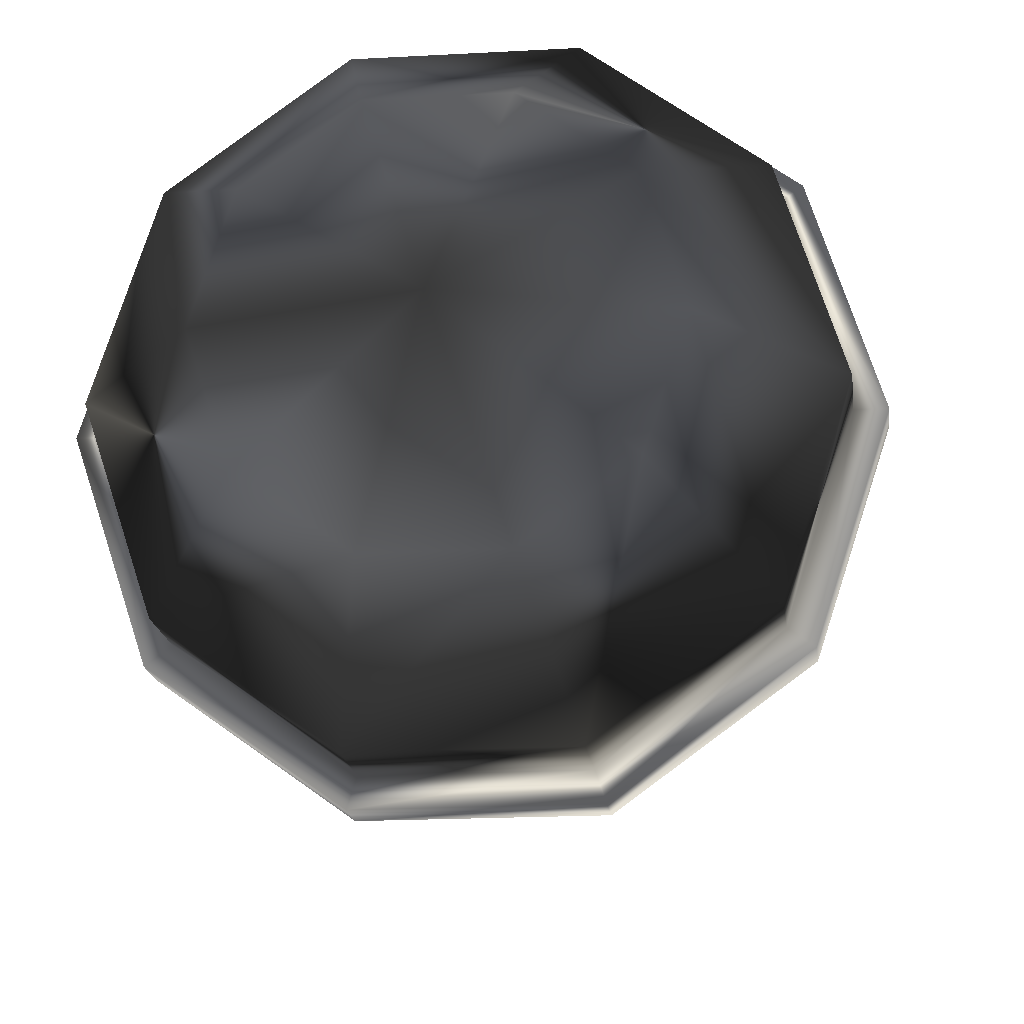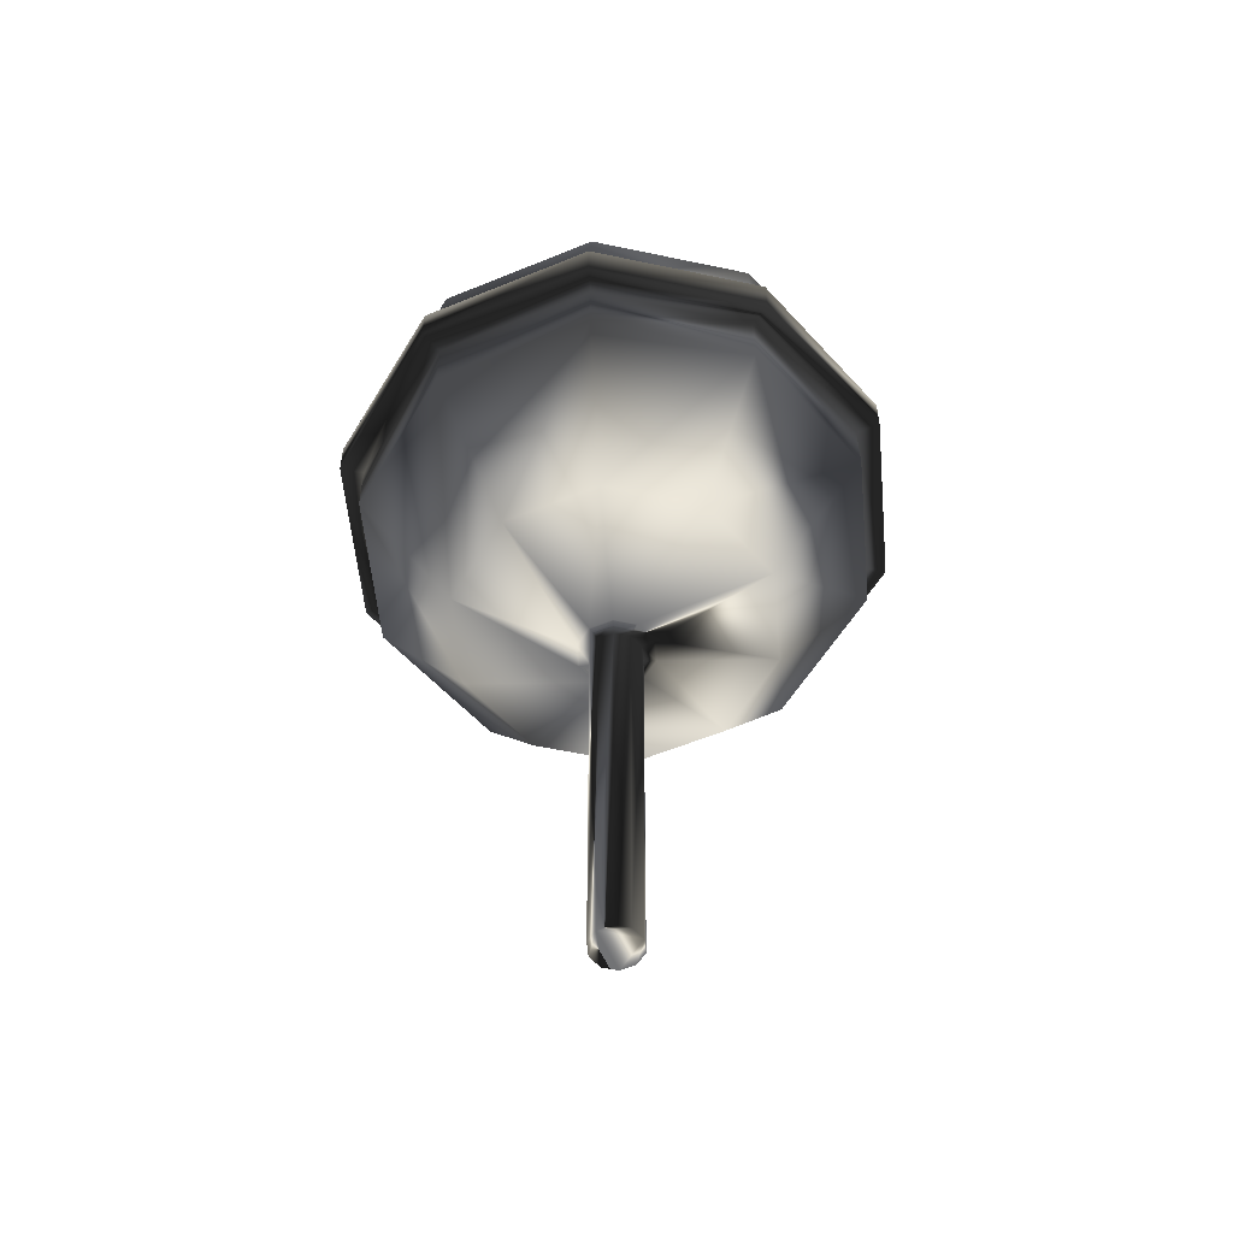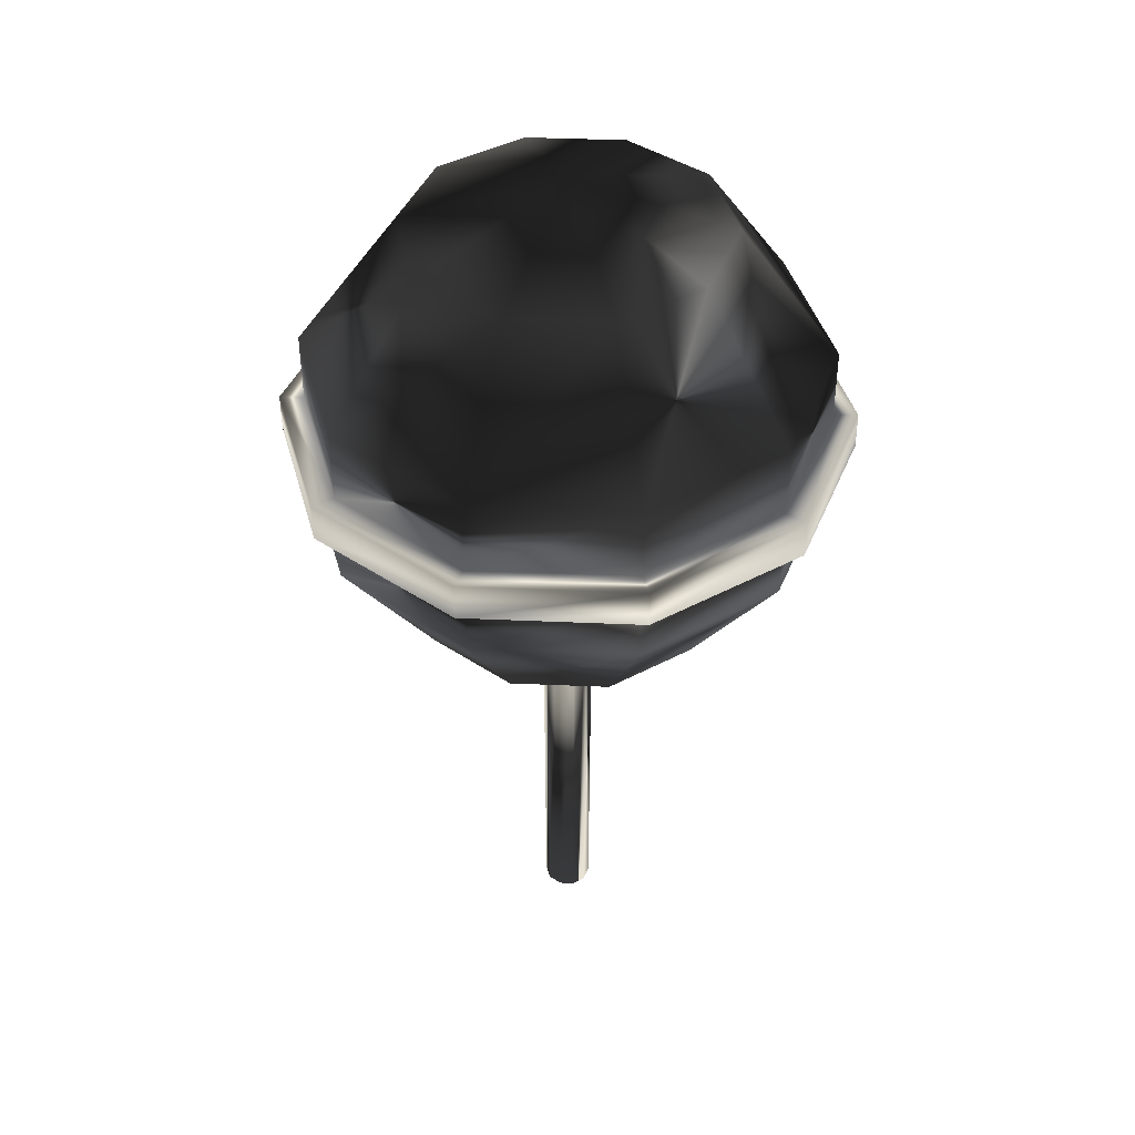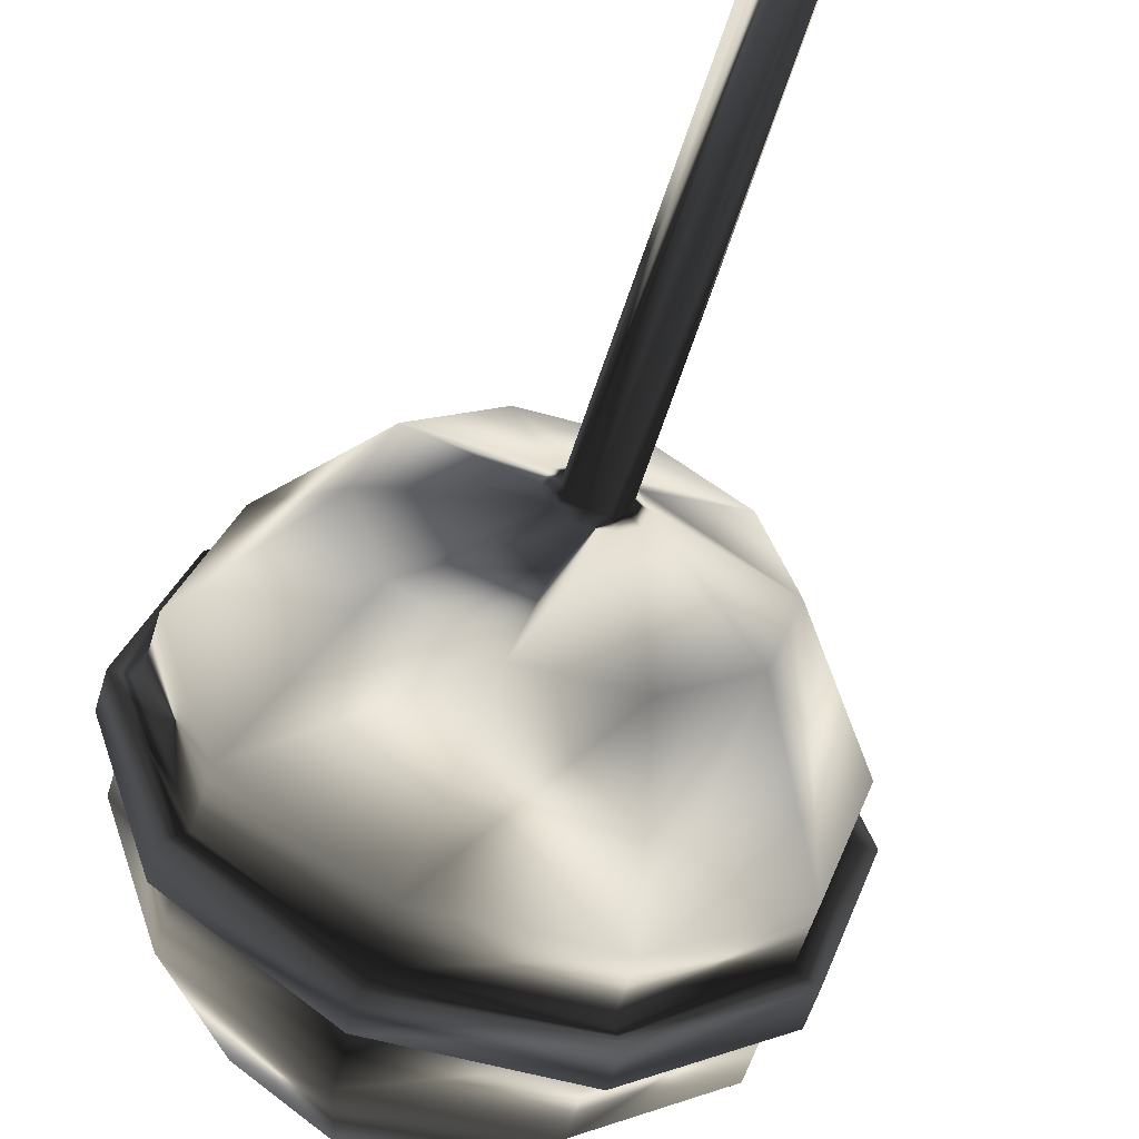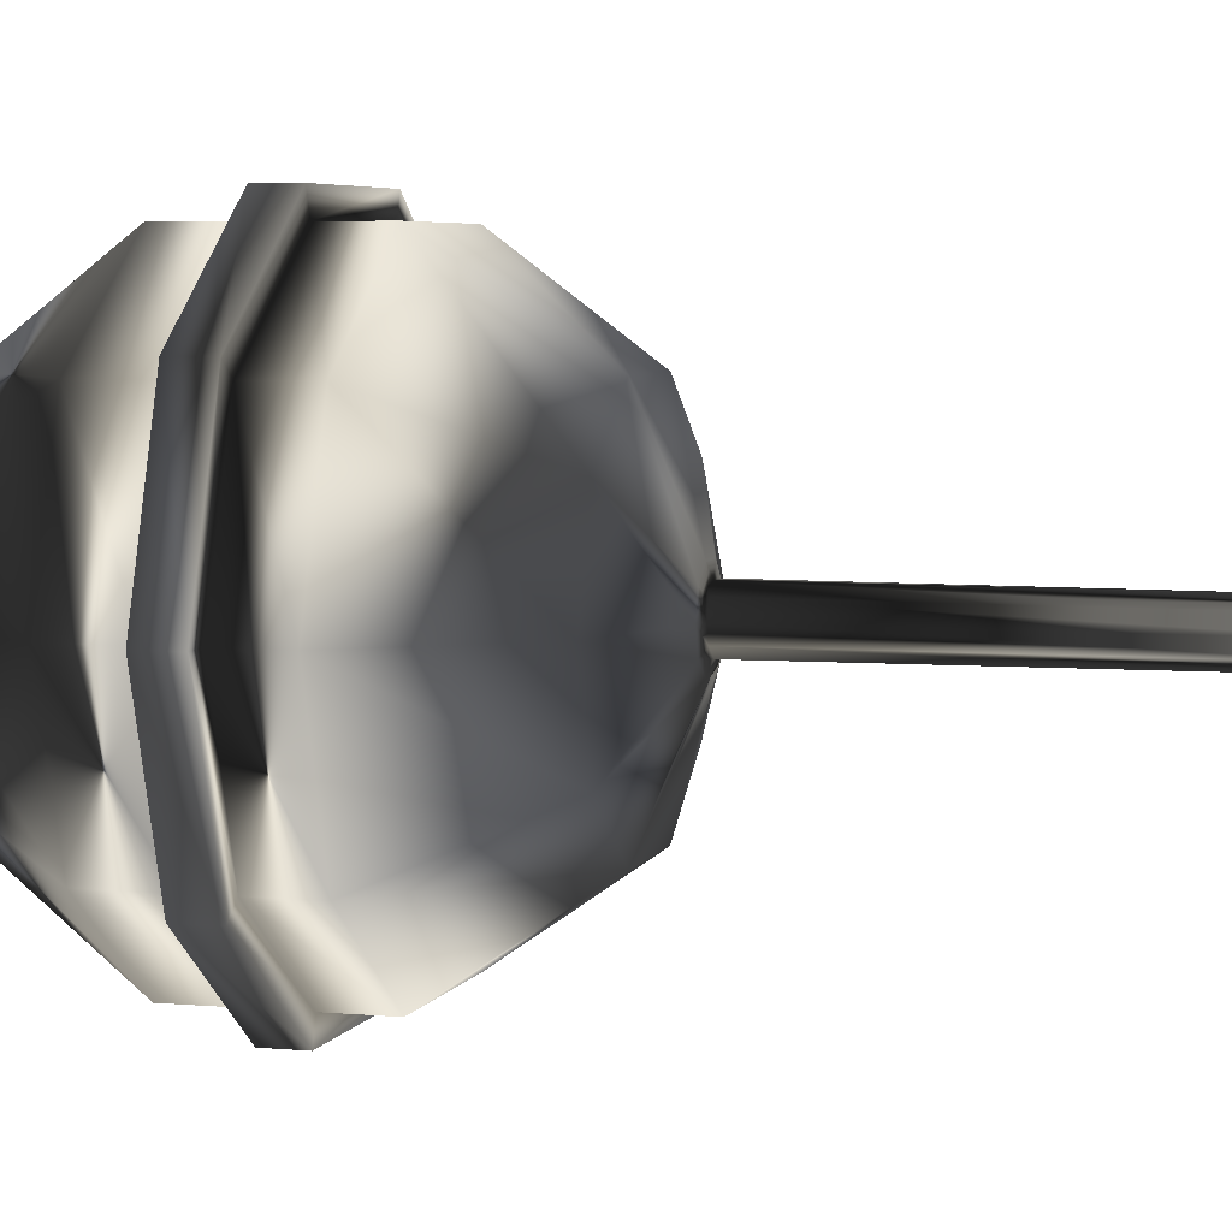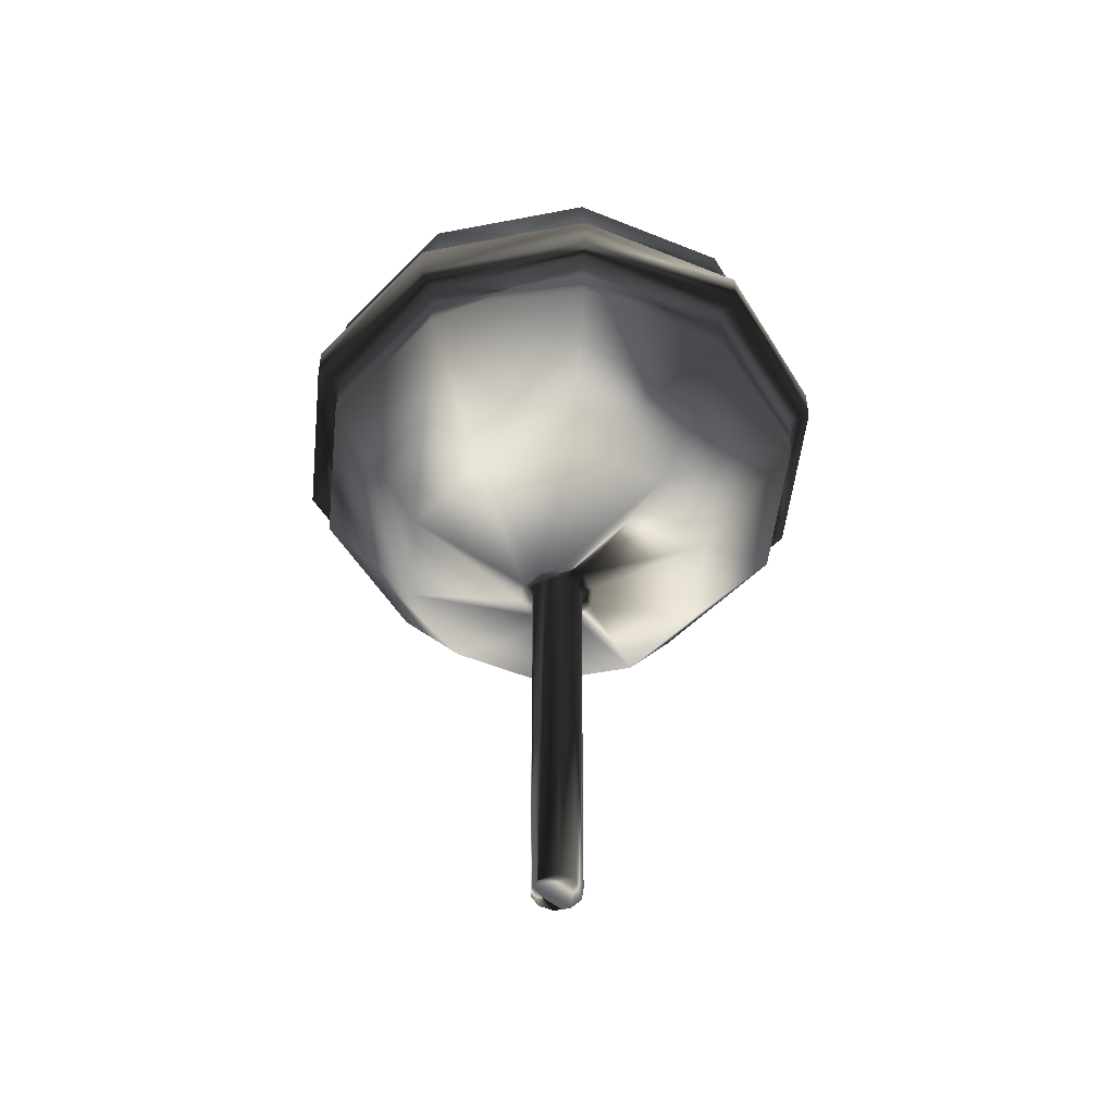
<metadata>
{"format":"obj","ext":"obj","renderer":"f3d","projection":"perspective","resolution":1024,"background":"white","views":[{"elev":-17.0,"azim":-173.4,"up":"+Z"},{"elev":-55.8,"azim":131.4,"up":"+Y"},{"elev":41.4,"azim":-69.0,"up":"+Y"},{"elev":-55.0,"azim":-16.6,"up":"+Z"},{"elev":5.2,"azim":-74.1,"up":"+Z"},{"elev":-50.3,"azim":156.0,"up":"+Y"}]}
</metadata>
<code>
g Lollipop01
v 5.368 71.65 3.9
v 0 163.5 0
v 27.63 78.47 0
v 22.35 78.47 -16.24
v 8.537 78.47 -26.27
v -8.537 78.47 -26.27
v -22.35 78.47 -16.24
v -27.63 78.47 -0
v -22.35 78.47 16.24
v -8.537 78.47 26.27
v 8.537 78.47 26.27
v 22.35 78.47 16.24
v 44.7 102 0
v 36.16 102 -26.27
v 13.81 102 -42.51
v -13.81 102 -42.51
v -36.16 102 -26.27
v -44.7 102 -0
v -36.16 102 26.27
v -13.81 102 42.51
v 13.81 102 42.51
v 36.16 102 26.27
v 44.7 131 0
v 36.16 131 -26.27
v 13.81 131 -42.51
v -13.81 131 -42.51
v -36.16 131 -26.27
v -44.7 131 -0
v -36.16 131 26.27
v -13.81 131 42.51
v 13.81 131 42.51
v 36.16 131 26.27
v 27.63 154.5 0
v 22.35 154.5 -16.24
v 8.537 154.5 -26.27
v -8.537 154.5 -26.27
v -22.35 154.5 -16.24
v -27.63 154.5 -0
v -22.35 154.5 16.24
v -8.537 154.5 26.27
v 8.537 154.5 26.27
v 22.35 154.5 16.24
v 44.7 118.6 0
v 36.16 118.6 -26.27
v 13.81 118.6 -42.51
v -13.81 118.6 -42.51
v -36.16 118.6 -26.27
v -44.7 118.6 -0
v -36.16 118.6 26.27
v -13.81 118.6 42.51
v 13.81 118.6 42.51
v 36.16 118.6 26.27
v 44.7 112 0
v 36.16 112 -26.27
v 13.81 112 -42.51
v -13.81 112 -42.51
v -36.16 112 -26.27
v -44.7 112 -0
v -36.16 112 26.27
v -13.81 112 42.51
v 13.81 112 42.51
v 36.16 112 26.27
v 48.91 118.6 0
v 39.57 118.6 -28.75
v 15.11 118.6 -46.51
v -15.11 118.6 -46.51
v -39.57 118.6 -28.75
v -48.91 118.6 -0
v -39.57 118.6 28.75
v -15.11 118.6 46.51
v 15.11 118.6 46.51
v 39.57 118.6 28.75
v 48.91 112 0
v 39.57 112 -28.75
v 15.11 112 -46.51
v -15.11 112 -46.51
v -39.57 112 -28.75
v -48.91 112 -0
v -39.57 112 28.75
v -15.11 112 46.51
v 15.11 112 46.51
v 39.57 112 28.75
v 4.474 70.95 0
v 3.62 70.95 -2.63
v 1.383 70.95 -4.255
v -1.383 70.95 -4.255
v -3.62 70.95 -2.63
v -4.474 70.95 -0
v -3.62 70.95 2.63
v -1.383 70.95 4.255
v 1.383 70.95 4.255
v 3.62 70.95 2.63
v 4.217 1.041 -0
v 3.411 1.041 -2.479
v 1.303 1.041 -4.01
v -1.303 1.041 -4.01
v -3.411 1.041 -2.479
v -4.217 1.041 -0
v -3.411 1.041 2.479
v -1.303 1.041 4.01
v 1.303 1.041 4.01
v 3.411 1.041 2.479
v 6.635 71.65 0
v 5.368 71.65 -3.9
v 2.05 71.65 -6.31
v -2.05 71.65 -6.31
v -5.368 71.65 -3.9
v -6.635 71.65 -0
v -5.368 71.65 3.9
v -2.05 71.65 6.31
v 2.05 71.65 6.31
f 14 13 3
f 15 14 4
f 16 15 5
f 17 16 6
f 18 17 7
f 19 18 8
f 20 19 9
f 21 20 10
f 22 21 11
f 13 22 12
f 54 53 13
f 25 24 44
f 56 55 15
f 27 26 46
f 58 57 17
f 29 28 48
f 60 59 19
f 31 30 50
f 62 61 21
f 23 32 52
f 34 33 23
f 35 34 24
f 36 35 25
f 37 36 26
f 38 37 27
f 39 38 28
f 40 39 29
f 41 40 30
f 42 41 31
f 33 42 32
f 93 102 101
f 2 33 34
f 95 94 93
f 2 34 35
f 99 96 93
f 2 35 36
f 98 97 96
f 2 36 37
f 8 7 107
f 2 37 38
f 88 89 109
f 2 38 39
f 10 9 109
f 2 39 40
f 90 91 111
f 2 40 41
f 12 11 111
f 2 41 42
f 92 83 103
f 2 42 33
f 24 23 43
f 74 75 65
f 26 25 45
f 76 77 67
f 28 27 47
f 78 79 69
f 30 29 49
f 80 81 71
f 32 31 51
f 82 73 63
f 64 63 73
f 66 65 75
f 68 67 77
f 70 69 79
f 72 71 81
f 14 15 55
f 16 17 57
f 18 19 59
f 20 21 61
f 22 13 53
f 64 65 45
f 75 74 54
f 66 67 47
f 77 76 56
f 68 69 49
f 79 78 58
f 70 71 51
f 81 80 60
f 72 63 43
f 73 82 62
f 74 73 53
f 63 64 44
f 76 75 55
f 65 66 46
f 78 77 57
f 67 68 48
f 80 79 59
f 69 70 50
f 82 81 61
f 71 72 52
f 104 103 83
f 5 4 104
f 106 105 85
f 7 6 106
f 108 107 87
f 9 8 108
f 110 109 89
f 11 10 110
f 1 111 91
f 3 12 1
f 93 94 84
f 94 95 85
f 95 96 86
f 96 97 87
f 97 98 88
f 98 99 89
f 99 100 90
f 100 101 91
f 101 102 92
f 102 93 83
f 4 3 103
f 84 85 105
f 6 5 105
f 86 87 107
f 4 14 3
f 5 15 4
f 6 16 5
f 7 17 6
f 8 18 7
f 9 19 8
f 10 20 9
f 11 21 10
f 12 22 11
f 3 13 12
f 14 54 13
f 45 25 44
f 16 56 15
f 47 27 46
f 18 58 17
f 49 29 48
f 20 60 19
f 51 31 50
f 22 62 21
f 43 23 52
f 24 34 23
f 25 35 24
f 26 36 25
f 27 37 26
f 28 38 27
f 29 39 28
f 30 40 29
f 31 41 30
f 32 42 31
f 23 33 32
f 100 93 101
f 96 95 93
f 100 99 93
f 99 98 96
f 108 8 107
f 108 88 109
f 110 10 109
f 110 90 111
f 1 12 111
f 1 92 103
f 44 24 43
f 64 74 65
f 46 26 45
f 66 76 67
f 48 28 47
f 68 78 69
f 50 30 49
f 70 80 71
f 52 32 51
f 72 82 63
f 74 64 73
f 76 66 75
f 78 68 77
f 80 70 79
f 82 72 81
f 54 14 55
f 56 16 57
f 58 18 59
f 60 20 61
f 62 22 53
f 44 64 45
f 55 75 54
f 46 66 47
f 57 77 56
f 48 68 49
f 59 79 58
f 50 70 51
f 61 81 60
f 52 72 43
f 53 73 62
f 54 74 53
f 43 63 44
f 56 76 55
f 45 65 46
f 58 78 57
f 47 67 48
f 60 80 59
f 49 69 50
f 62 82 61
f 51 71 52
f 84 104 83
f 105 5 104
f 86 106 85
f 107 7 106
f 88 108 87
f 109 9 108
f 90 110 89
f 111 11 110
f 92 1 91
f 103 3 1
f 83 93 84
f 84 94 85
f 85 95 86
f 86 96 87
f 87 97 88
f 88 98 89
f 89 99 90
f 90 100 91
f 91 101 92
f 92 102 83
f 104 4 103
f 104 84 105
f 106 6 105
f 106 86 107

</code>
